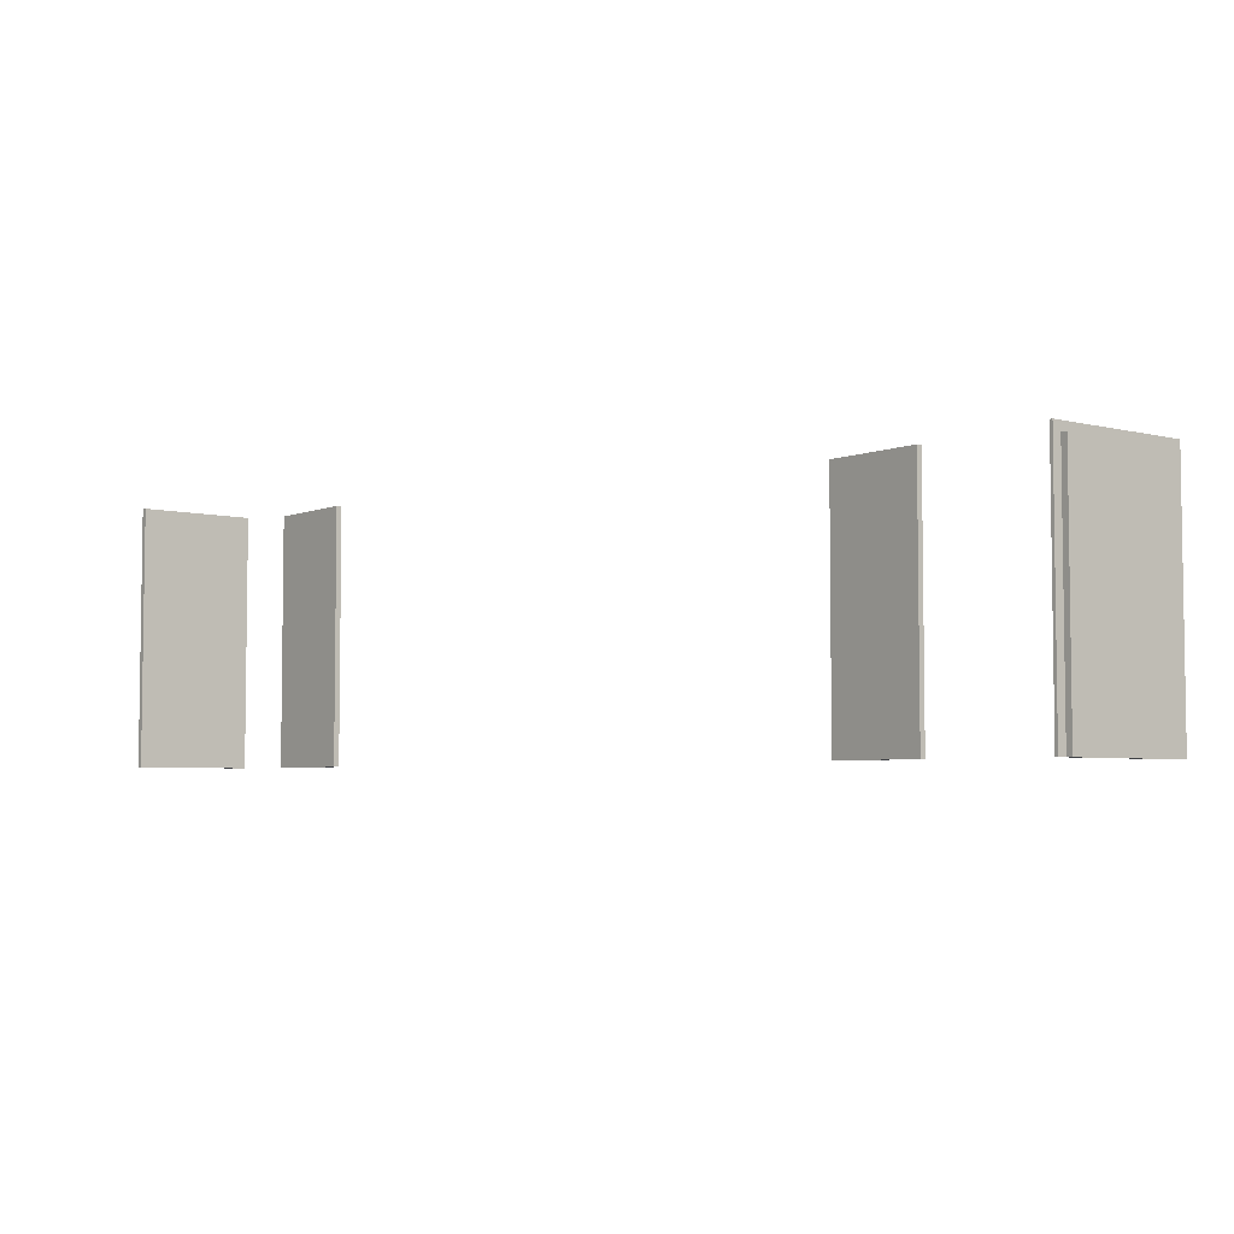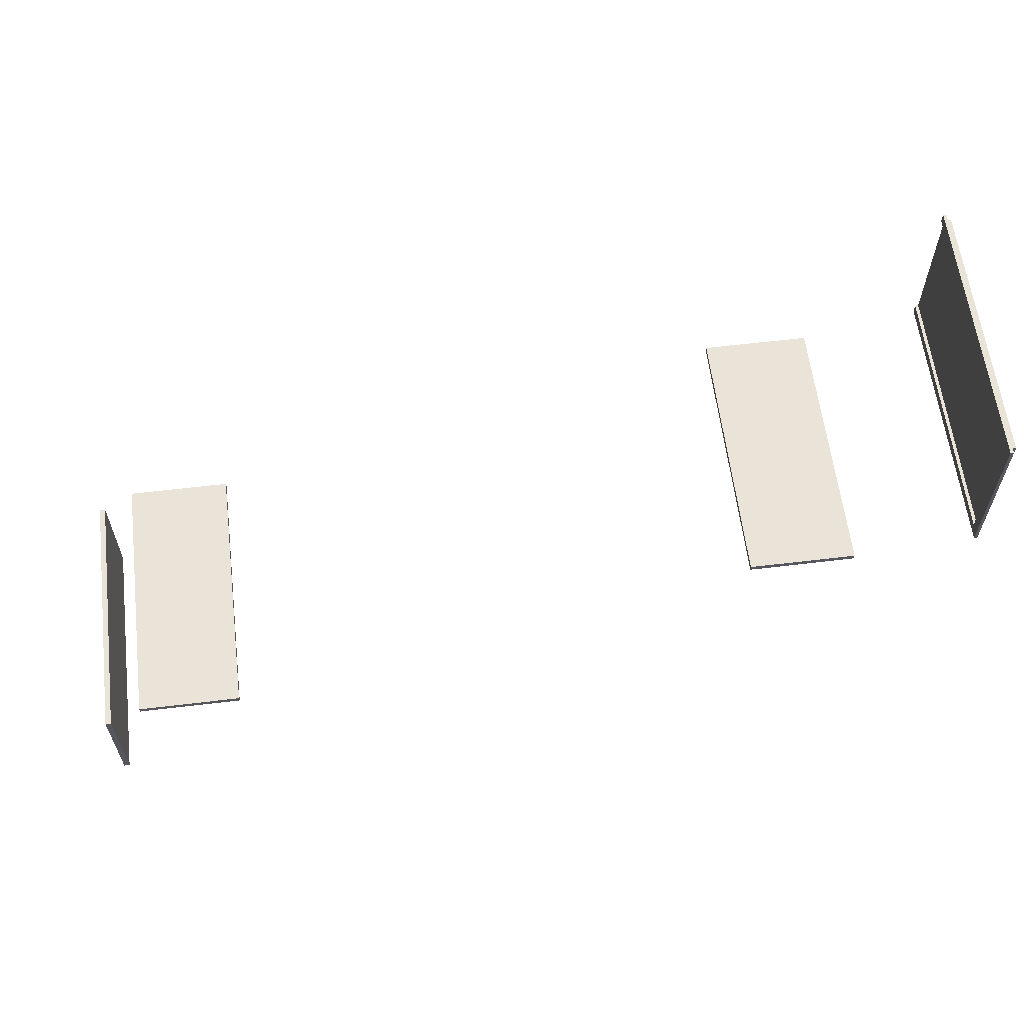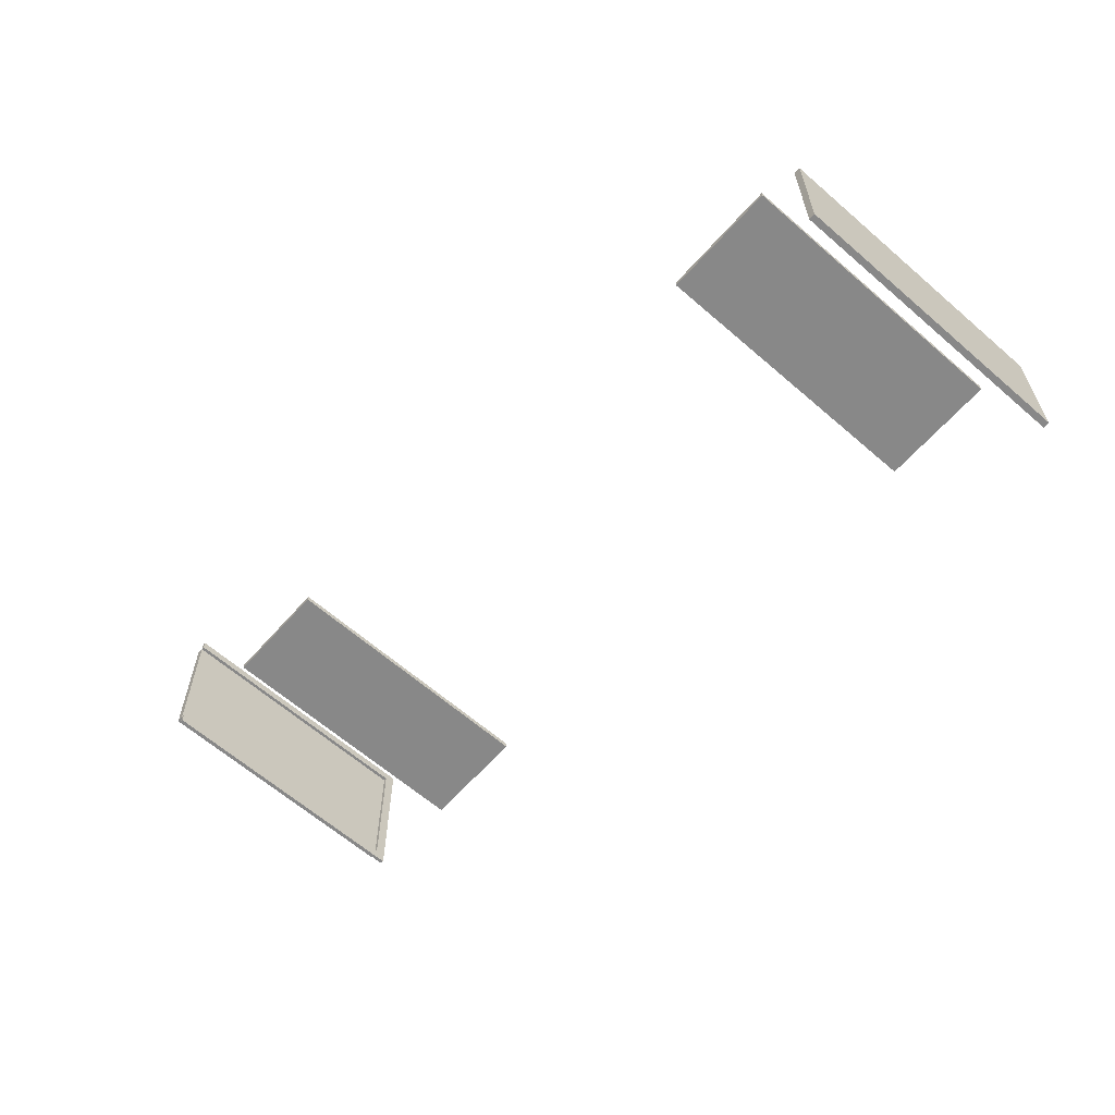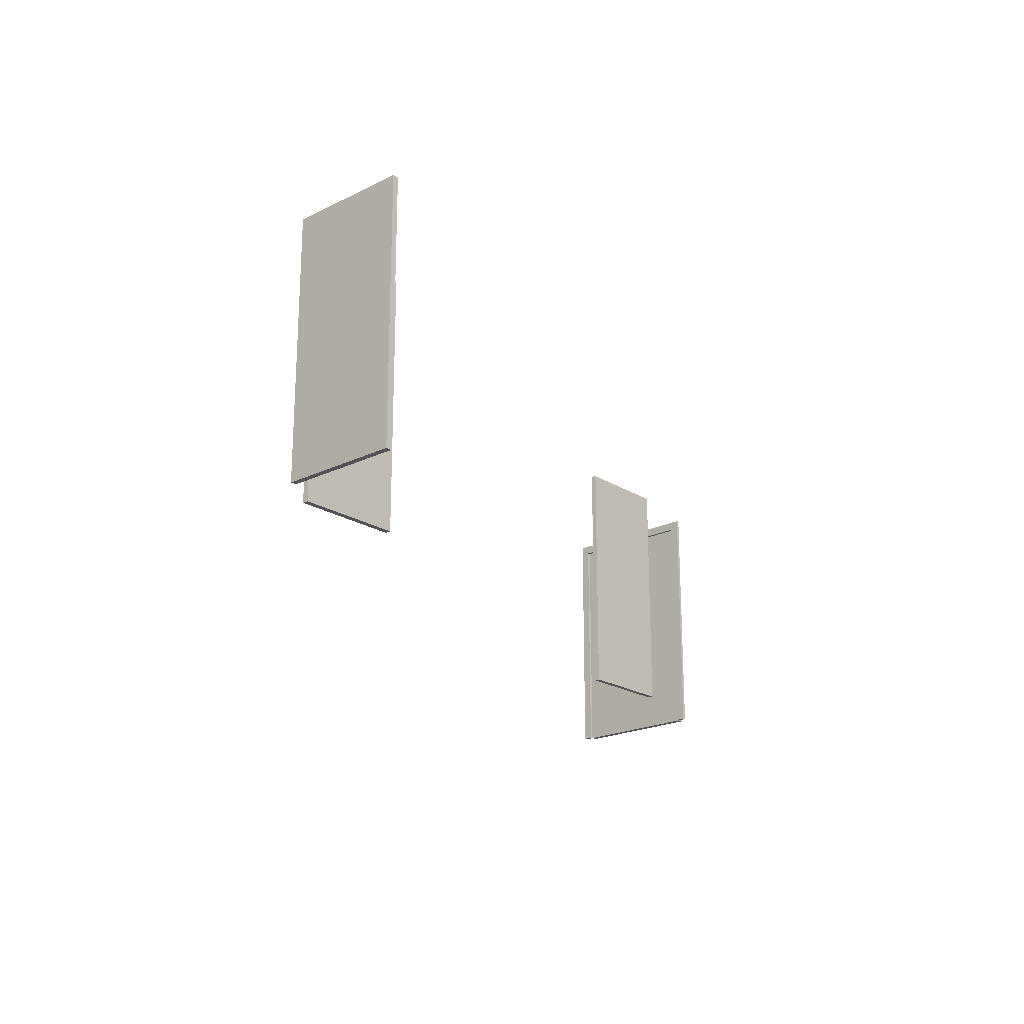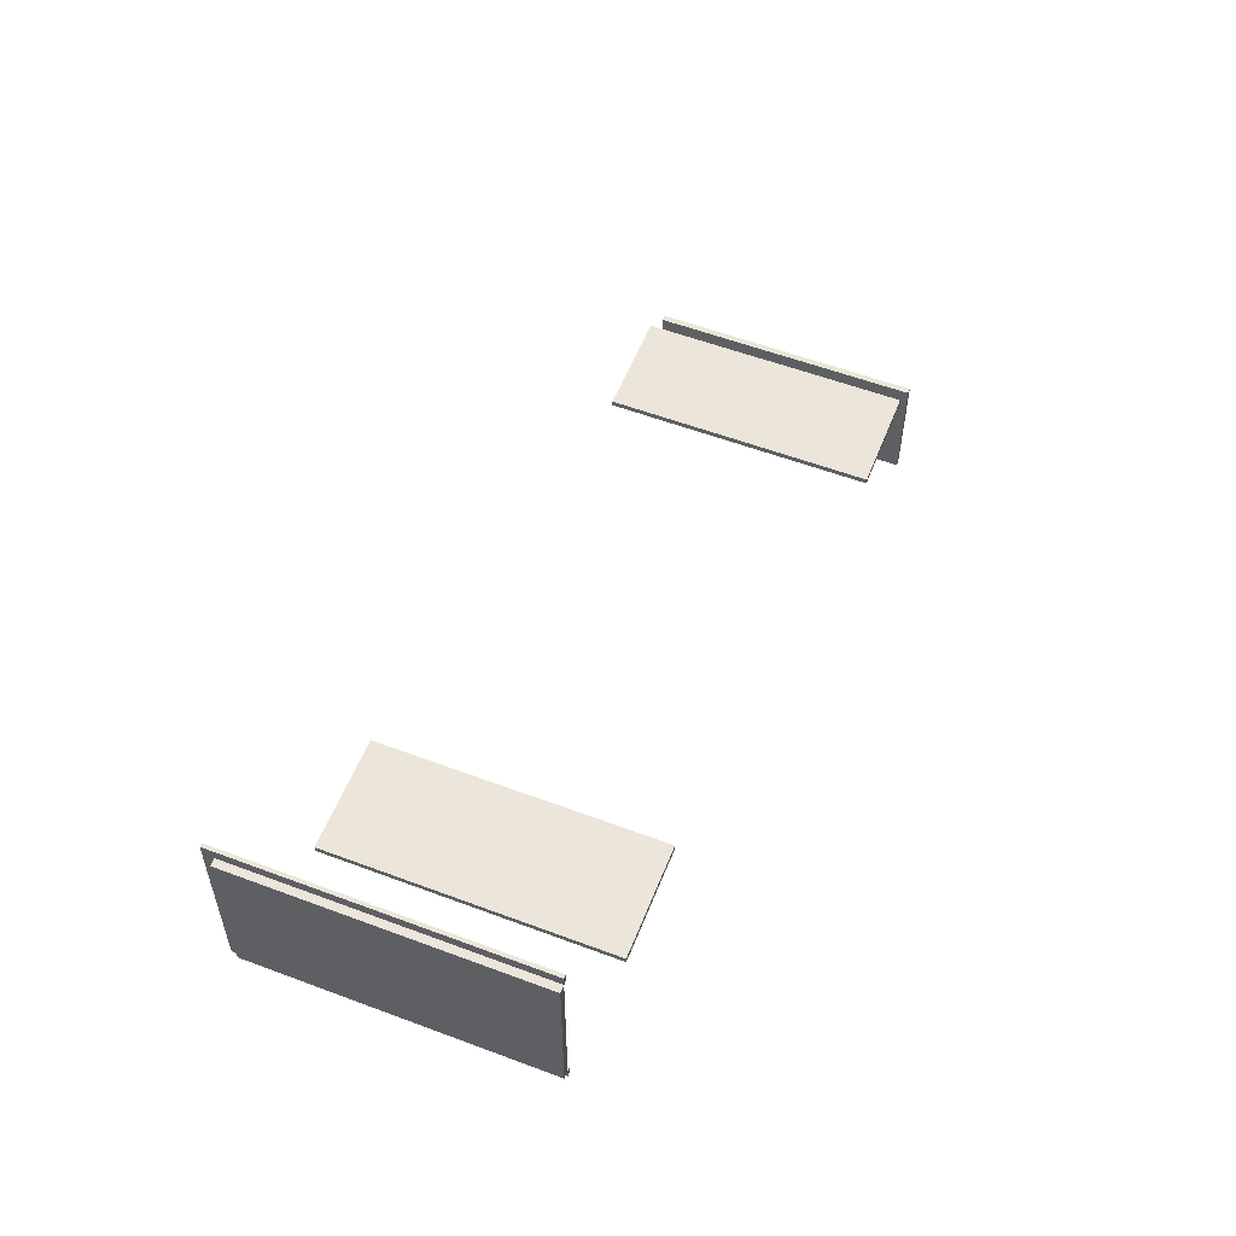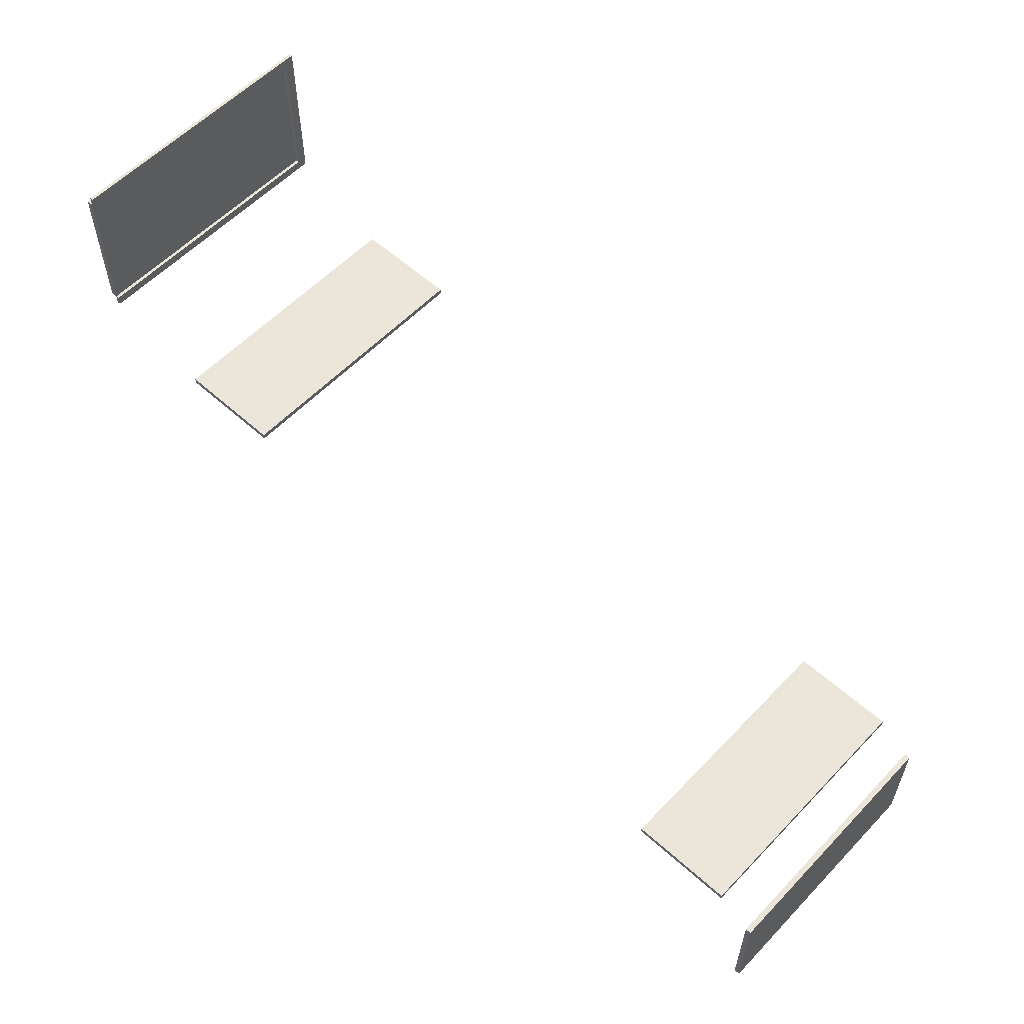
<metadata>
{"format":"obj","ext":"obj","renderer":"f3d","projection":"perspective","resolution":1024,"background":"white","views":[{"elev":-4.8,"azim":-128.5,"up":"+Y"},{"elev":61.1,"azim":173.0,"up":"+Z"},{"elev":-62.7,"azim":48.6,"up":"+Z"},{"elev":-20.8,"azim":131.5,"up":"+Y"},{"elev":56.2,"azim":-68.5,"up":"+Z"},{"elev":57.4,"azim":43.0,"up":"+Z"}]}
</metadata>
<code>
g default
v -2.871 1.303 0.9236
v -2.871 1.303 1.591
v -2.871 0.08955 1.591
v -2.871 0.08955 0.9236
v -2.825 1.303 1.591
v -2.825 1.303 0.9236
v -2.825 0.08955 0.9236
v -2.825 0.08955 0.8782
v -2.825 1.348 0.8782
v -2.825 1.348 1.636
v -2.825 0.08955 1.636
v -2.825 0.08955 1.591
v -2.84 0.08955 1.636
v -2.84 1.348 1.636
v -2.84 1.348 0.8782
v -2.84 0.08955 0.8782
v -2.84 1.303 1.591
v -2.84 1.303 0.9236
v -2.84 0.08955 1.591
v -2.84 0.08955 0.9236
v -2.304 0.08955 0.7124
v -1.819 0.08955 0.7124
v -1.819 0.08955 0.739
v -2.304 0.08955 0.739
v -2.304 1.303 0.7124
v -1.819 1.303 0.7124
v -1.819 1.303 0.739
v -2.304 1.303 0.739
v 0.6284 0.08955 -0.1036
v 1.114 0.08955 -0.1036
v 1.114 0.08955 -0.07705
v 0.6284 0.08955 -0.07705
v 0.6284 1.303 -0.1036
v 1.114 1.303 -0.1036
v 1.114 1.303 -0.07705
v 0.6284 1.303 -0.07705
v 1.274 0.08955 -0.7549
v 1.301 0.08955 -0.7549
v 1.301 0.08955 -0.209
v 1.274 0.08955 -0.209
v 1.274 1.303 -0.7549
v 1.301 1.303 -0.7549
v 1.301 1.303 -0.209
v 1.274 1.303 -0.209
g doors
f 1 2 17
f 17 18 1
f 19 3 4
f 4 20 19
f 19 20 18
f 18 17 19
f 3 19 17
f 17 2 3
f 4 3 2
f 2 1 4
f 20 4 1
f 1 18 20
f 5 6 9
f 8 9 6
f 11 5 10
f 9 10 5
f 6 7 8
f 5 11 12
f 18 16 20
f 17 19 13
f 17 15 18
f 16 18 15
f 13 14 17
f 15 17 14
f 19 17 5
f 5 12 19
f 13 19 12
f 12 11 13
f 14 13 11
f 11 10 14
f 15 14 10
f 10 9 15
f 16 15 9
f 9 8 16
f 20 16 8
f 8 7 20
f 18 20 7
f 7 6 18
f 17 18 6
f 6 5 17
f 22 21 25 26
f 23 22 26 27
f 24 23 27 28
f 21 24 28 25
f 23 24 21 22
f 26 25 28 27
f 30 29 33 34
f 31 30 34 35
f 32 31 35 36
f 29 32 36 33
f 31 32 29 30
f 34 33 36 35
f 38 37 41 42
f 39 38 42 43
f 40 39 43 44
f 37 40 44 41
f 39 40 37 38
f 42 41 44 43

</code>
